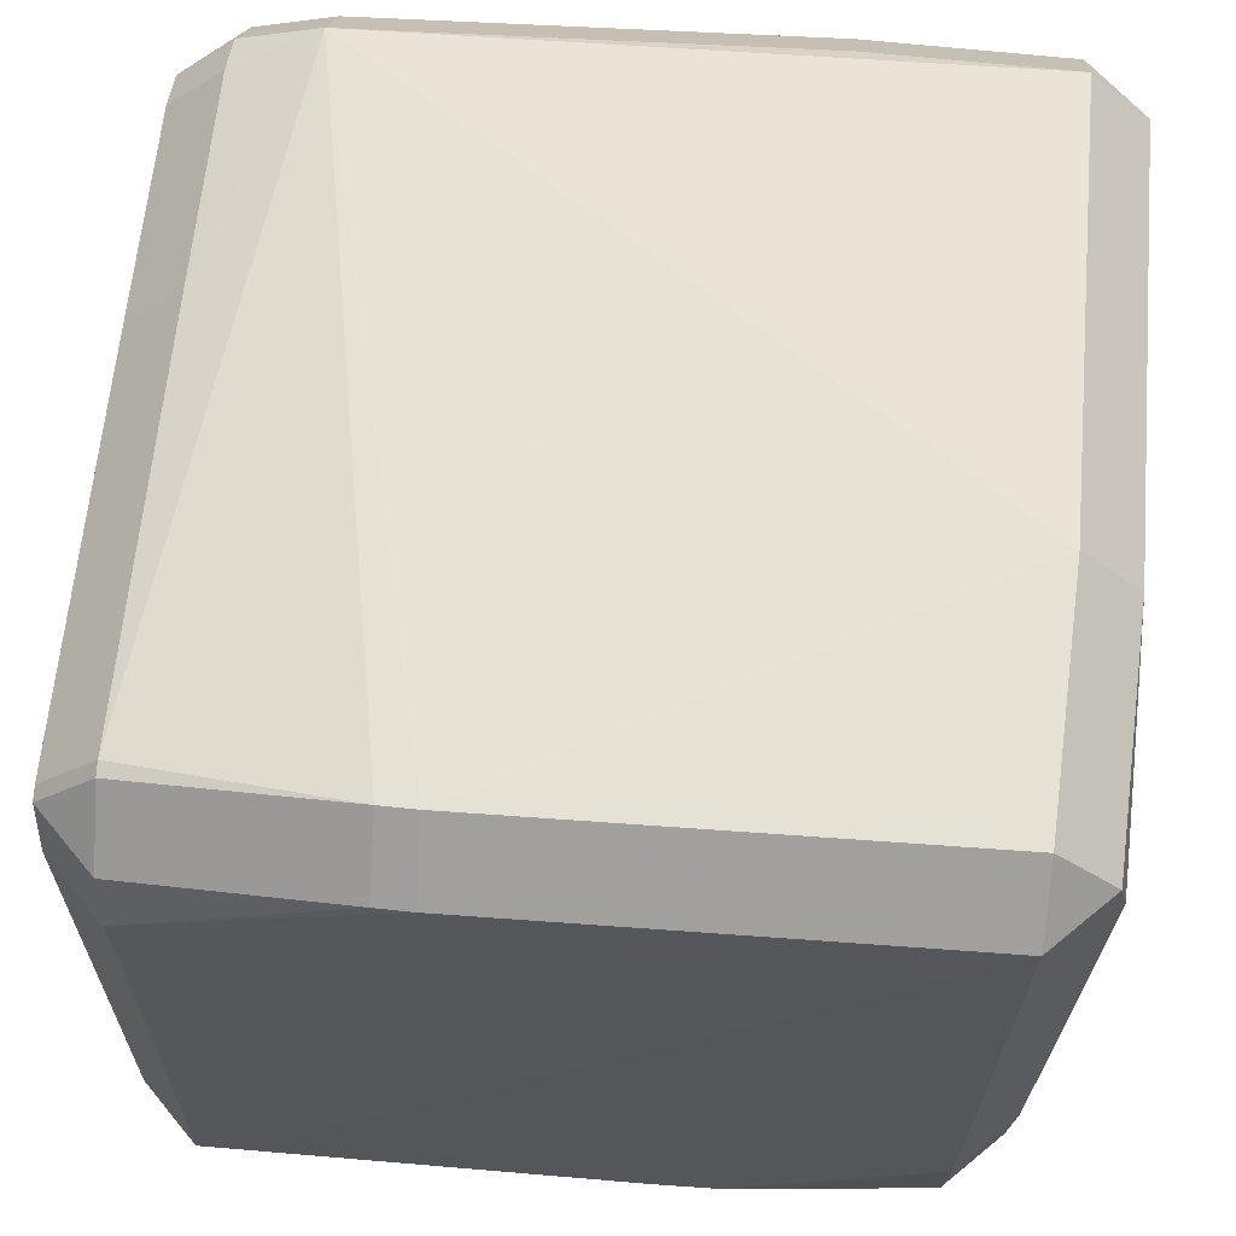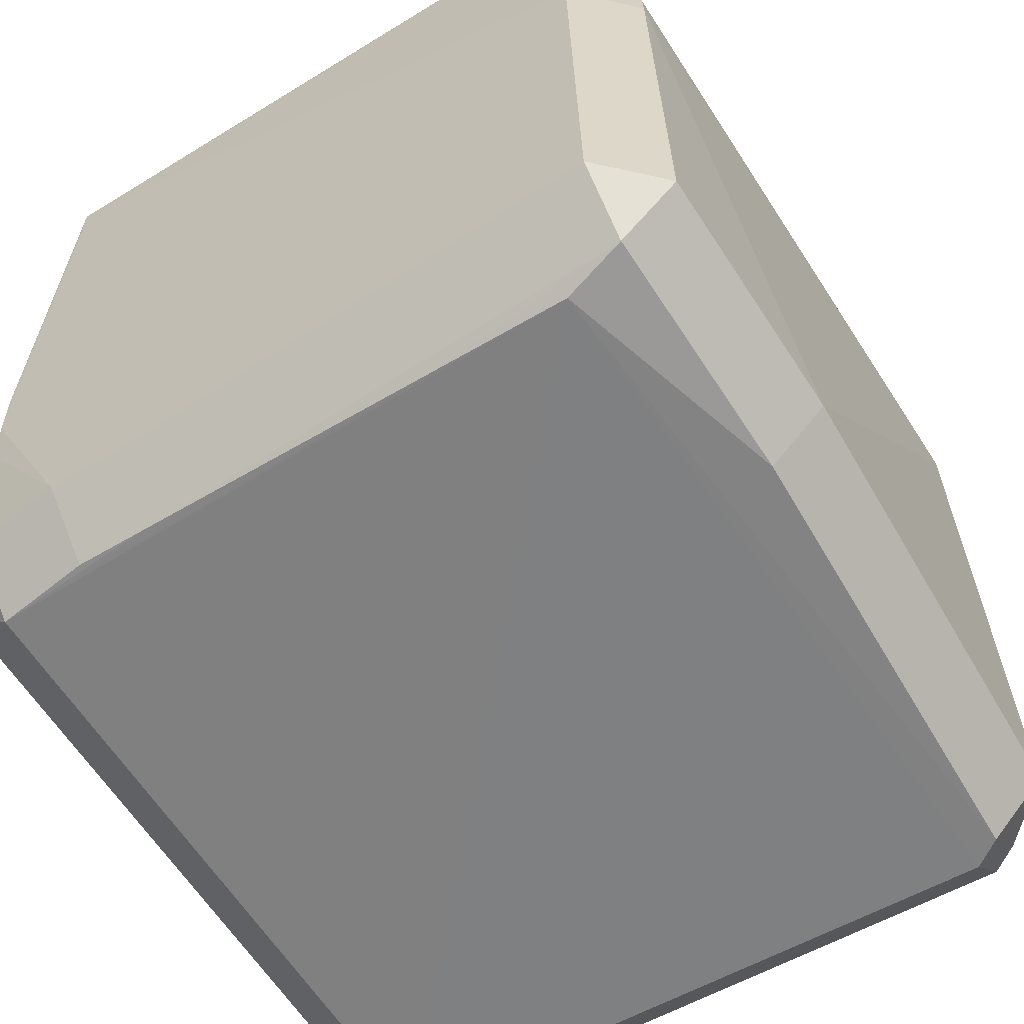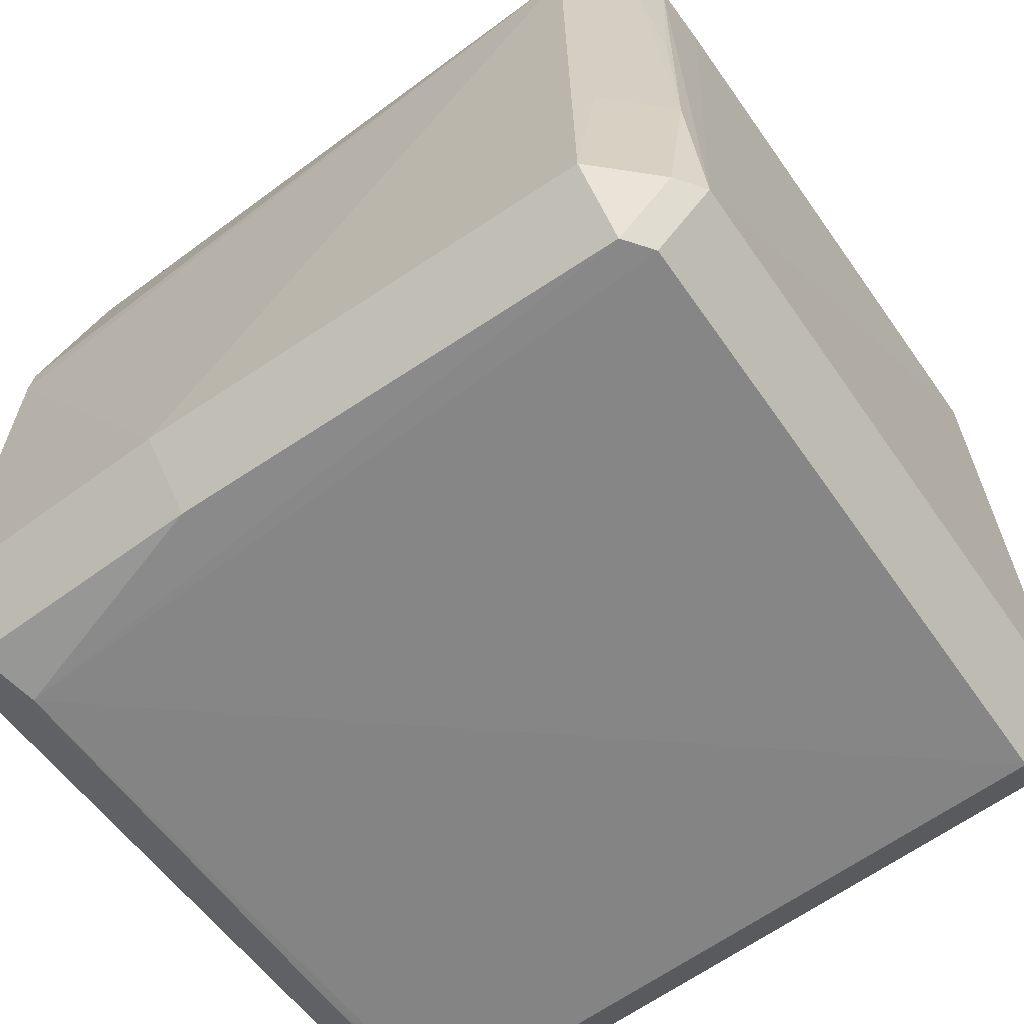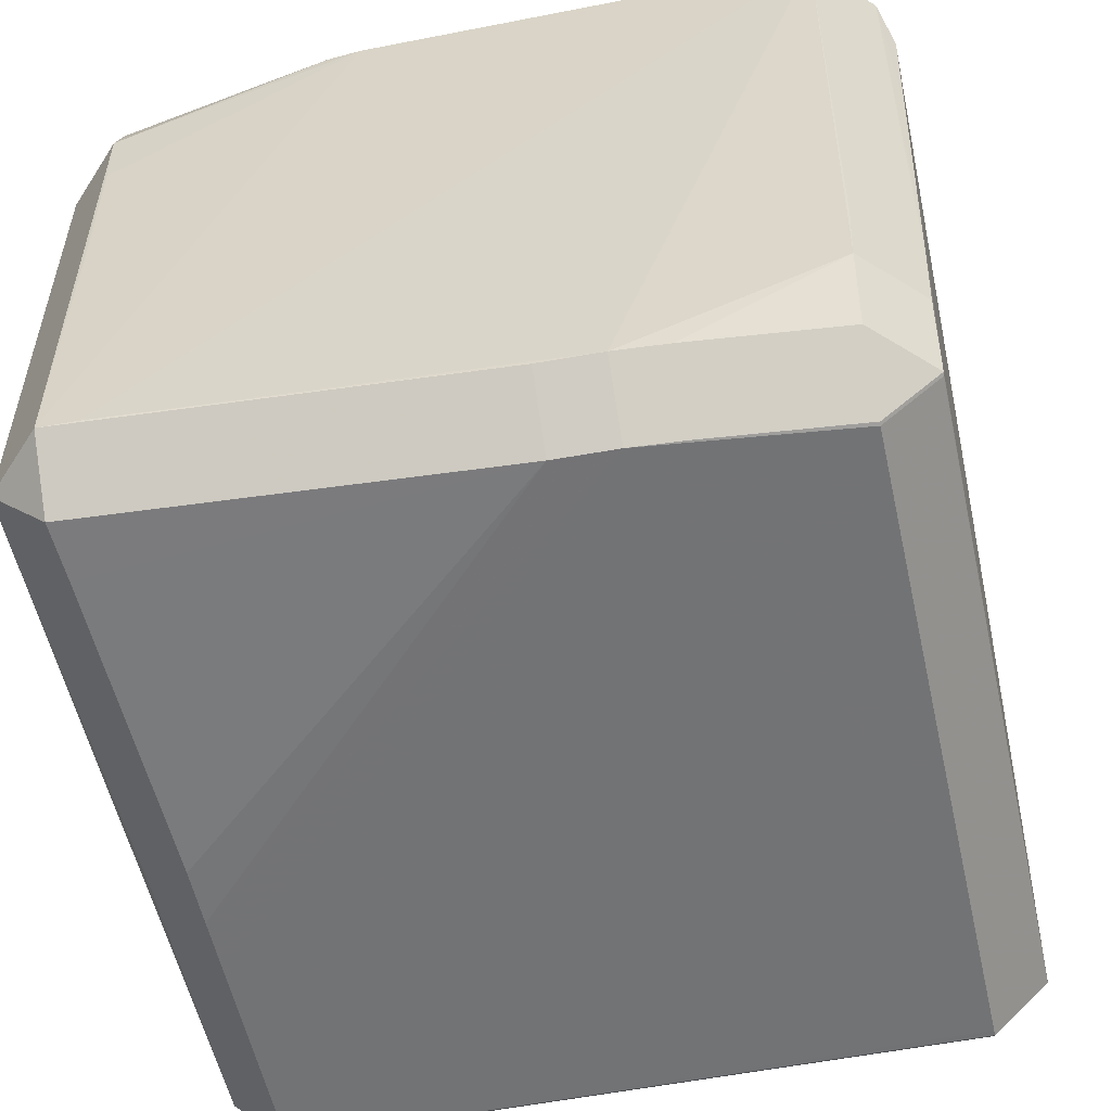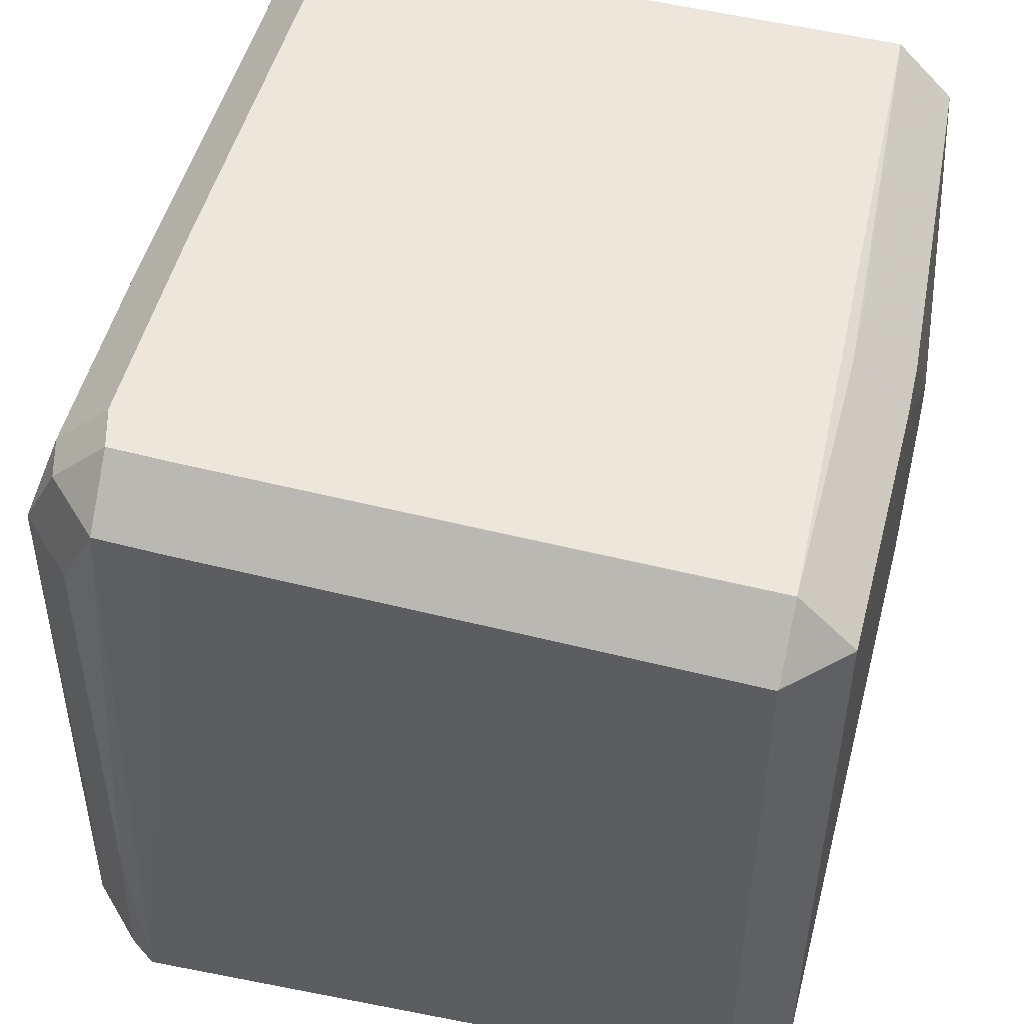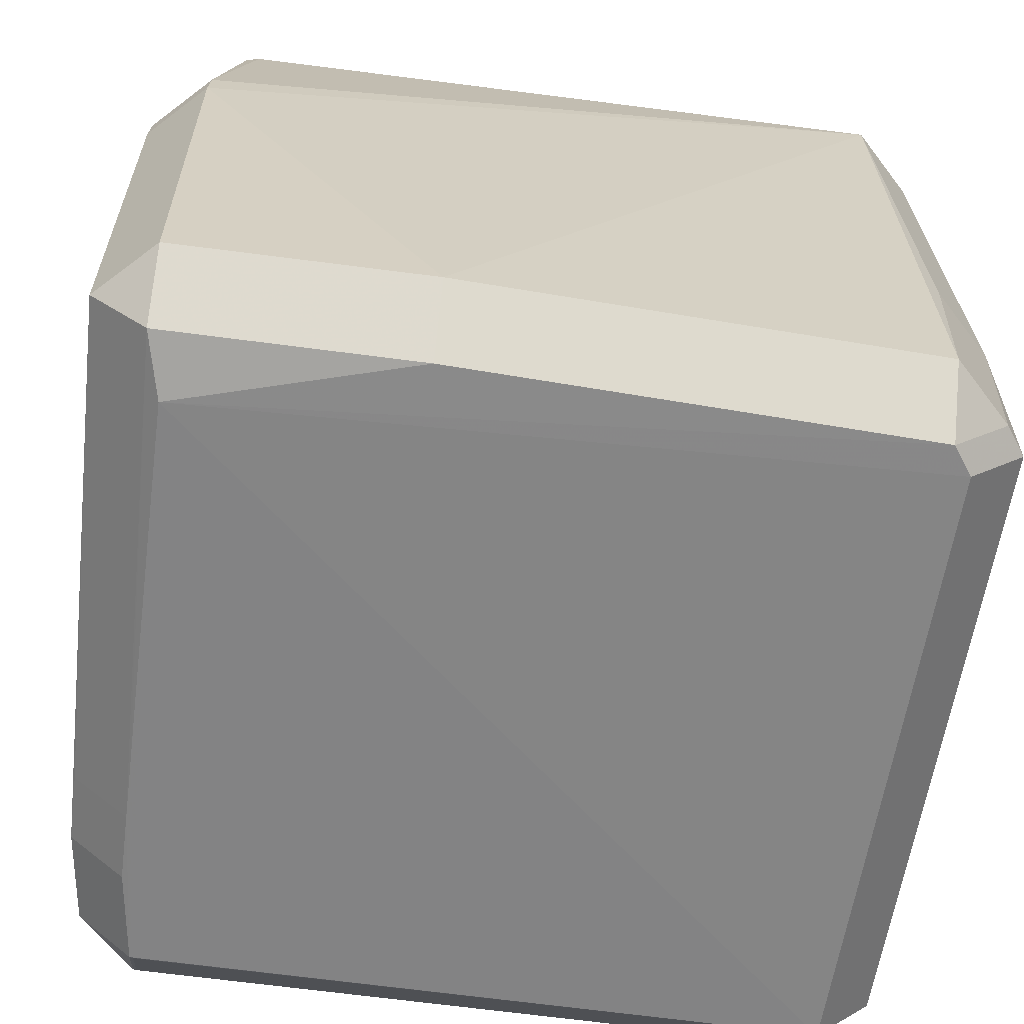
<metadata>
{"format":"obj","ext":"obj","renderer":"f3d","projection":"perspective","resolution":1024,"background":"white","views":[{"elev":62.8,"azim":-84.7,"up":"+Z"},{"elev":-61.1,"azim":-57.9,"up":"+Y"},{"elev":-63.5,"azim":36.2,"up":"+Y"},{"elev":-55.9,"azim":-77.8,"up":"+Z"},{"elev":50.5,"azim":104.6,"up":"+Y"},{"elev":-63.5,"azim":-7.6,"up":"+Y"}]}
</metadata>
<code>
v 0.05016 0.04481 -0.0001941
v 0.04303 0.05194 -0.0001941
v -0.05305 0.04396 -0.02933
v -0.05073 -0.04175 -0.05657
v -0.0436 -0.04888 -0.05657
v 0.04957 -0.04455 0.0136
v 0.04245 -0.05168 0.0136
v 0.04245 -0.04455 0.02073
v 0.007104 0.04912 -0.06843
v 0.007104 0.04199 -0.07556
v -0.05169 -0.008282 -0.06853
v -0.04456 -0.008282 -0.07566
v -0.05151 -0.01601 -0.06858
v -0.04438 -0.01601 -0.07571
v -0.0002615 0.04913 -0.06824
v -0.0002615 0.042 -0.07537
v -0.05264 -0.04303 0.01505
v -0.04551 -0.05016 0.01505
v -0.04551 -0.04303 0.02217
v -0.04355 -0.05089 -0.009662
v 0.009937 0.0522 0.009656
v 0.009937 0.04507 0.01678
v 0.05137 -0.02027 0.01188
v 0.04424 -0.02027 0.01901
v -0.05075 -0.04216 -0.04772
v -0.04362 -0.04929 -0.04772
v 0.03776 0.05228 0.009295
v 0.03776 0.04515 0.01642
v -0.05306 0.044 -0.06501
v -0.04593 0.05112 -0.06501
v -0.04593 0.044 -0.07214
v 0.04908 0.04211 -0.06847
v 0.04195 0.04924 -0.06847
v 0.04195 0.04211 -0.0756
v 0.0492 0.042 -0.06839
v 0.04207 0.04913 -0.06839
v 0.04207 0.042 -0.07551
v -0.05298 0.03923 -0.06509
v -0.05099 -0.02263 -0.0685
v -0.04387 -0.02263 -0.07563
v -0.05292 0.04469 0.002587
v -0.04579 0.05182 0.002587
v 0.04195 -0.0421 -0.07554
v 0.0485 0.03477 0.01292
v 0.04137 0.03477 0.02005
v 0.01469 0.042 -0.07557
v 0.04262 -0.03376 -0.07554
v 0.05011 0.04507 0.007777
v 0.04298 0.05219 0.007777
v 0.04298 0.04507 0.01491
v -0.053 0.04429 -0.006839
v -0.04152 -0.04846 -0.0685
v -0.04152 -0.04133 -0.07563
v -0.05304 0.04395 -0.02227
v -0.04191 0.05207 0.009538
v -0.04191 0.04494 0.01667
v 0.0496 0.04324 -0.03912
v 0.04247 0.05037 -0.03912
v -0.05073 0.04492 0.009138
v -0.0436 0.05205 0.009138
v -0.0436 0.04492 0.01627
v -0.05325 0.01824 0.01421
v -0.04612 0.01824 0.02134
v 0.05054 0.009097 0.01086
v -0.0435 -0.05159 0.007243
v 0.04993 -0.04212 -0.0684
v 0.0428 -0.04925 -0.0684
v 0.0428 -0.04212 -0.07553
v 0.05209 -0.04449 0.01005
v 0.04496 -0.05162 0.01005
v -0.04908 -0.04138 -0.06838
v -0.04195 -0.04851 -0.06838
v -0.04195 -0.04138 -0.0755
v -0.04361 -0.04964 -0.03946
v -0.05343 0.01395 0.01448
v -0.0463 0.01395 0.0216
v -0.01472 -0.05163 0.01565
v -0.01472 -0.0445 0.02278
v -0.03865 0.0436 -0.07269
f 2 33 30
f 65 72 67
f 22 56 45
f 45 28 22
f 50 28 45
f 75 29 17
f 45 56 63
f 63 76 45
f 78 8 45
f 45 76 78
f 35 1 69
f 7 6 8
f 23 64 44
f 23 6 69
f 31 29 30
f 47 34 68
f 67 68 66
f 66 35 69
f 53 40 14
f 73 40 53
f 44 64 48
f 64 23 48
f 69 1 48
f 48 23 69
f 13 17 38
f 38 17 29
f 19 78 76
f 19 17 18
f 32 34 33
f 68 34 37
f 13 38 11
f 11 38 29
f 42 60 30
f 3 29 75
f 70 65 67
f 70 7 65
f 18 65 77
f 65 7 77
f 45 8 24
f 30 33 9
f 4 17 13
f 43 53 14
f 68 53 43
f 43 47 68
f 14 34 43
f 34 47 43
f 67 72 52
f 55 21 27
f 27 30 55
f 30 60 55
f 49 30 27
f 49 2 30
f 50 48 49
f 58 36 33
f 33 2 58
f 51 41 29
f 29 3 51
f 75 41 51
f 60 59 61
f 61 63 56
f 62 59 41
f 62 41 75
f 14 12 10
f 72 65 20
f 20 74 72
f 20 65 18
f 18 74 20
f 26 5 72
f 72 74 26
f 26 74 18
f 71 73 72
f 1 35 57
f 54 3 75
f 75 51 54
f 54 51 3
f 12 31 79
f 46 10 34
f 46 34 14
f 14 10 46
f 30 9 15
f 17 4 25
f 39 71 4
f 39 4 13
f 16 79 31
f 16 10 12
f 12 79 16
f 21 22 28
f 21 28 27
f 48 50 45
f 45 44 48
f 75 17 19
f 19 76 75
f 35 32 36
f 36 32 33
f 35 66 37
f 37 66 68
f 37 32 35
f 34 32 37
f 11 12 14
f 14 13 11
f 29 31 11
f 11 31 12
f 29 41 42
f 30 29 42
f 59 42 41
f 60 42 59
f 67 66 70
f 70 66 69
f 69 6 70
f 6 7 70
f 78 19 77
f 77 19 18
f 8 78 77
f 77 7 8
f 24 44 45
f 24 23 44
f 8 6 24
f 6 23 24
f 52 53 68
f 52 68 67
f 72 73 52
f 73 53 52
f 22 21 55
f 56 22 55
f 1 2 49
f 49 48 1
f 27 28 49
f 28 50 49
f 56 55 61
f 61 55 60
f 75 76 62
f 76 63 62
f 63 61 62
f 62 61 59
f 33 34 10
f 10 9 33
f 5 4 71
f 72 5 71
f 57 2 1
f 57 58 2
f 35 36 57
f 36 58 57
f 25 26 18
f 18 17 25
f 25 4 5
f 5 26 25
f 39 13 14
f 14 40 39
f 39 40 73
f 73 71 39
f 30 15 16
f 16 31 30
f 9 10 16
f 16 15 9

</code>
